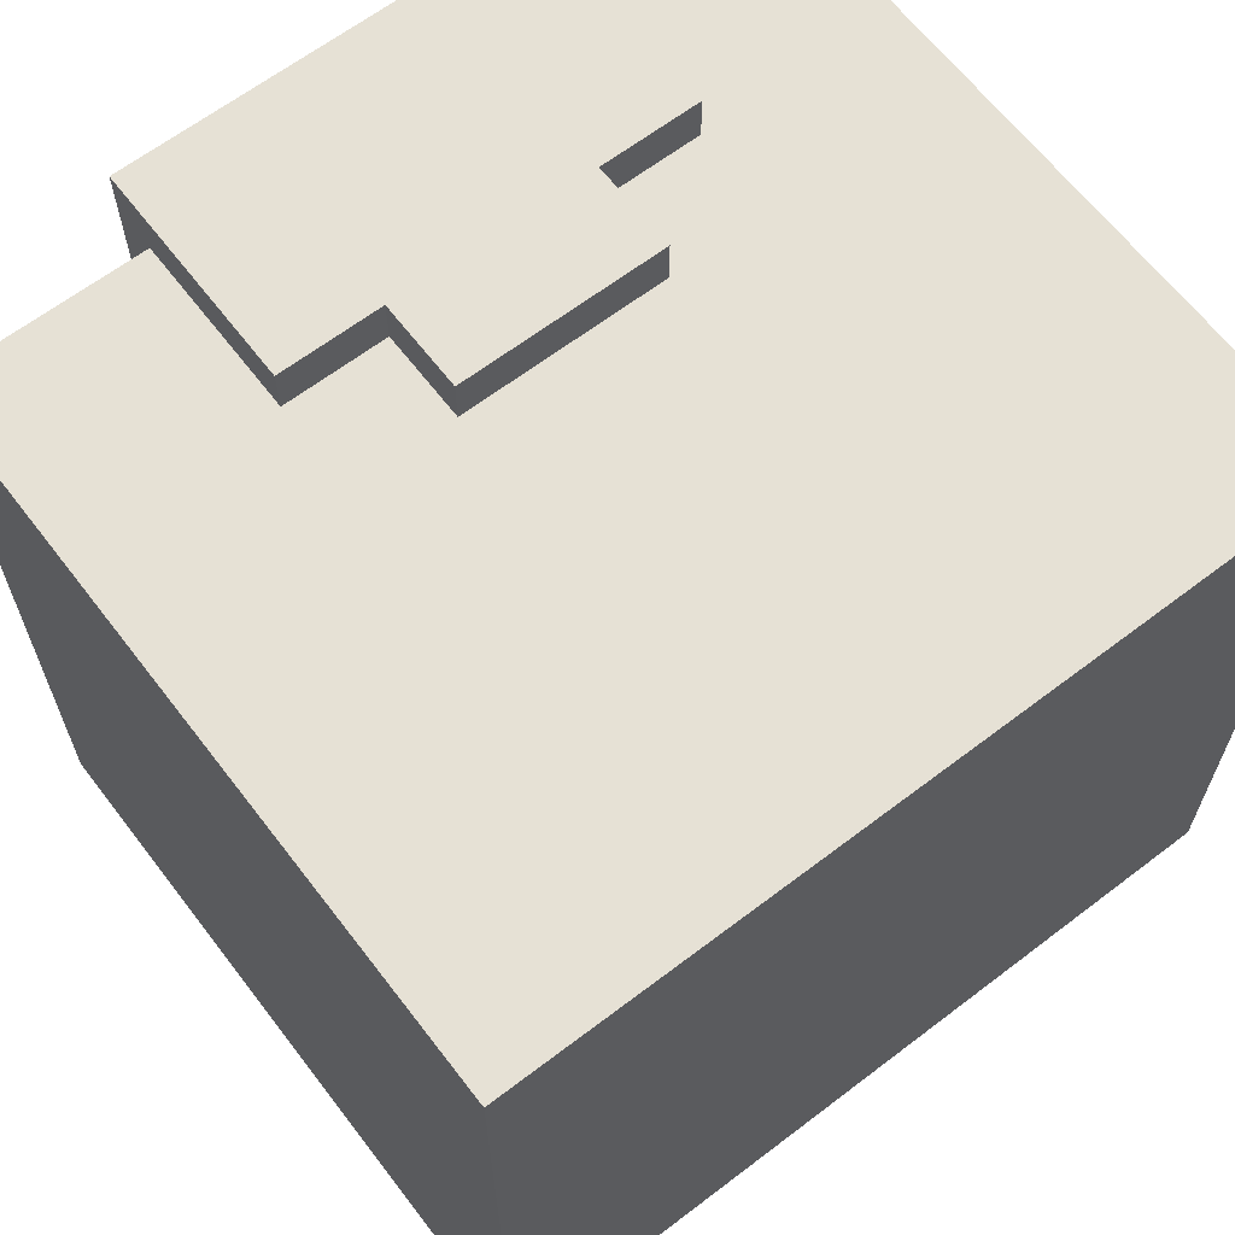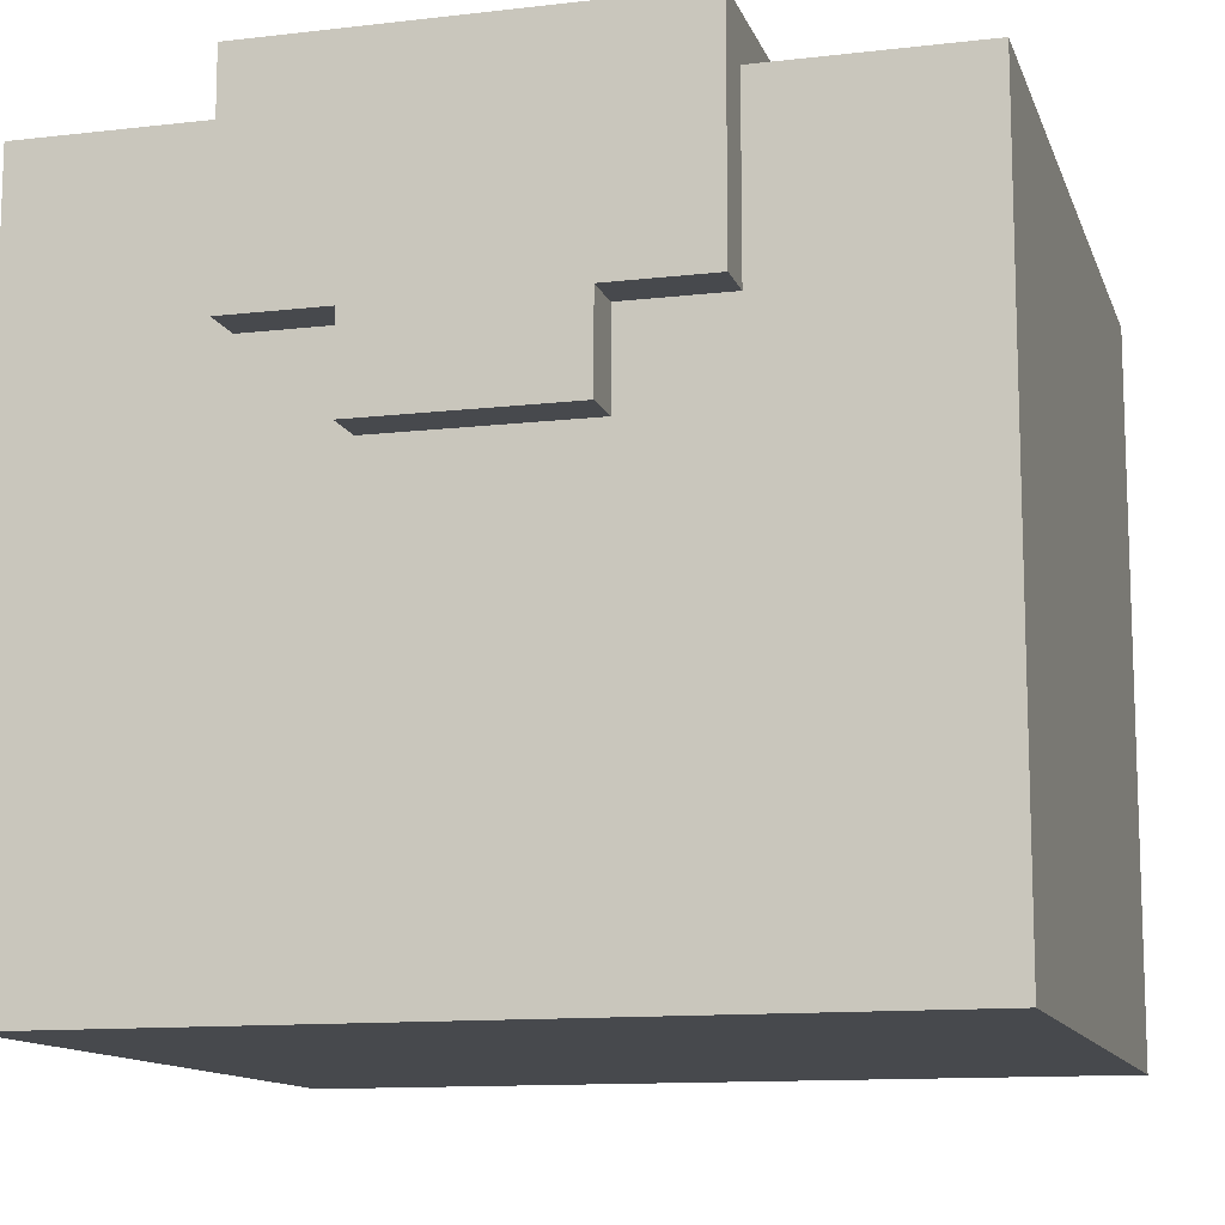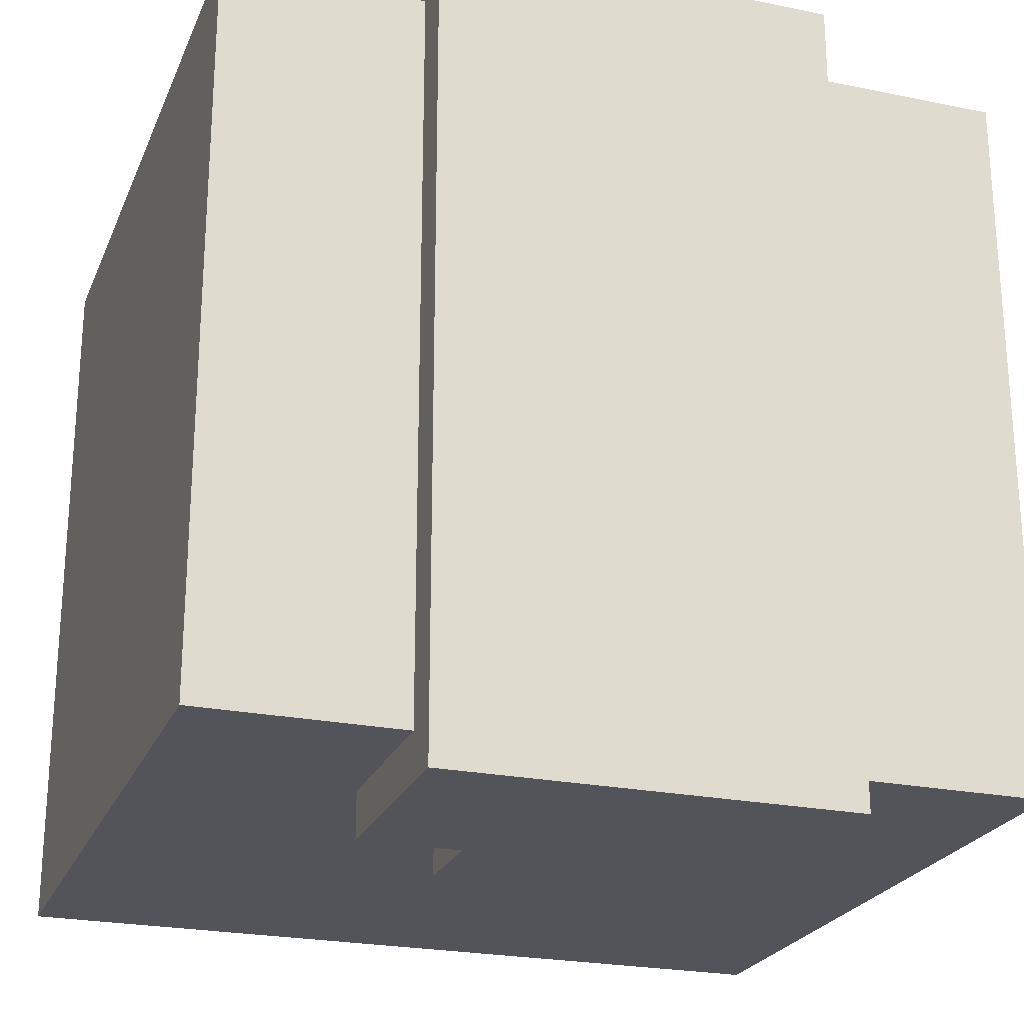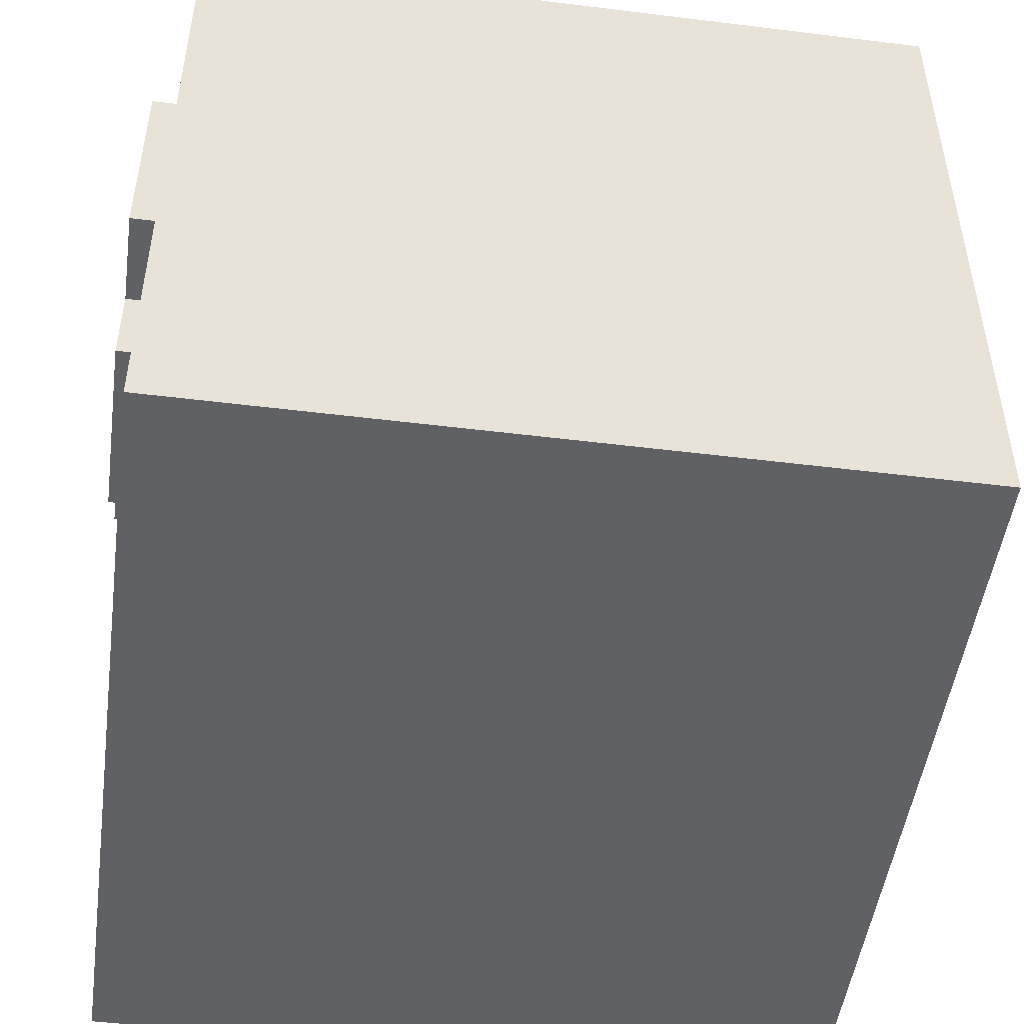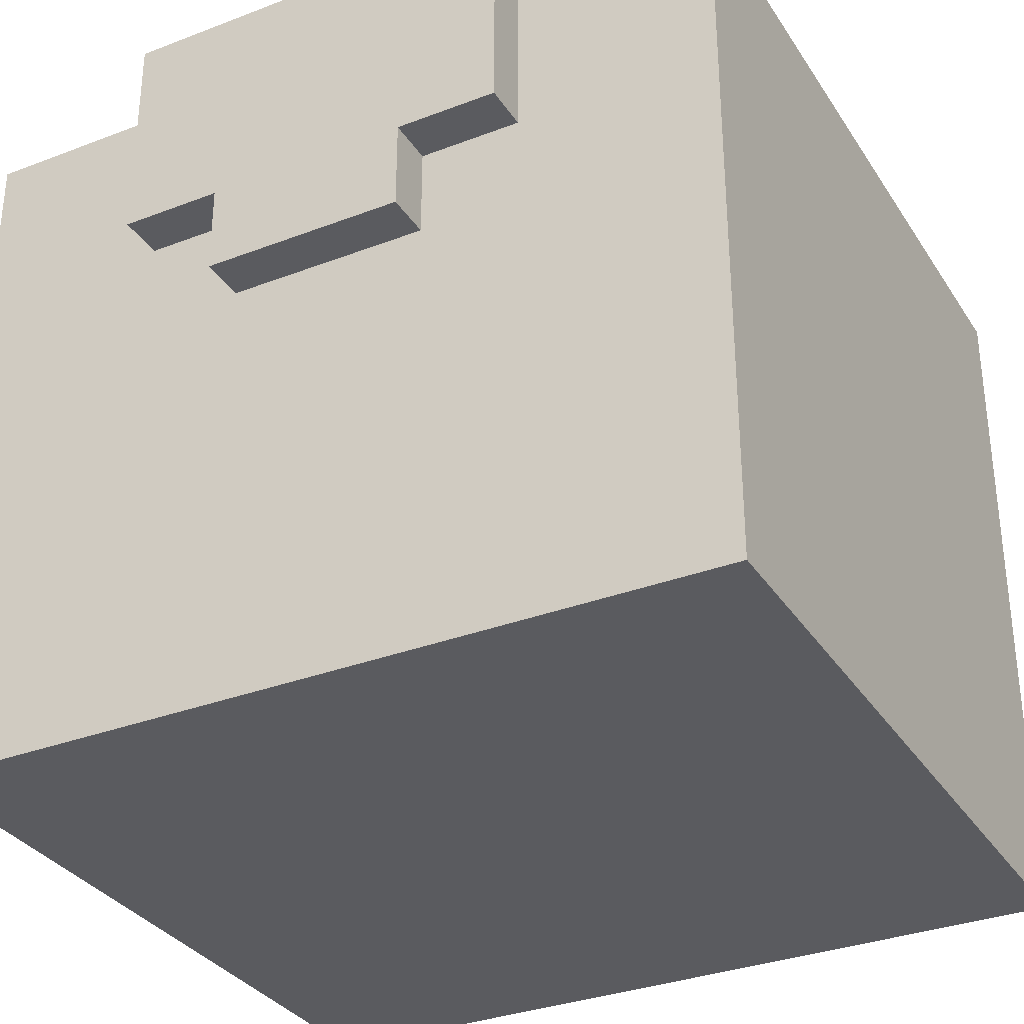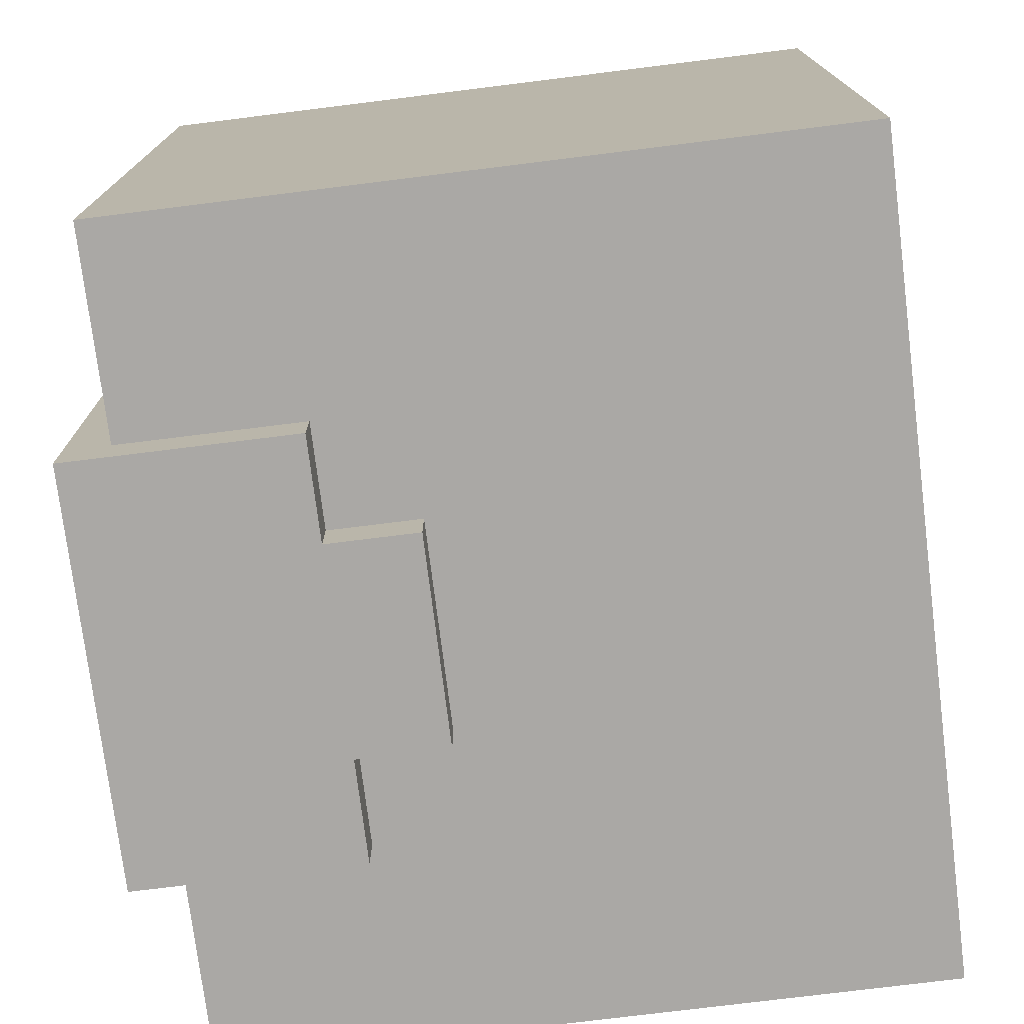
<metadata>
{"format":"obj","ext":"obj","renderer":"f3d","projection":"perspective","resolution":1024,"background":"white","views":[{"elev":64.6,"azim":-37.5,"up":"+Z"},{"elev":-12.1,"azim":-164.6,"up":"+Y"},{"elev":-23.8,"azim":161.1,"up":"+Z"},{"elev":-49.4,"azim":82.2,"up":"+Y"},{"elev":-32.8,"azim":27.9,"up":"+Y"},{"elev":-75.2,"azim":-82.9,"up":"+Z"}]}
</metadata>
<code>
g Armor_Army_2_left
v -0.04088 0.1423 0.1557
v -0.04088 -0.1452 0.1557
v -0.04088 -0.1452 -0.1443
v -0.04088 0.1423 -0.1443
v 0.04099 0.1423 0.1557
v 0.04099 0.1603 0.1745
v 0.04099 0.07044 0.1745
v 0.04099 0.07044 0.1557
v 0.04099 0.1603 0.1745
v 0.04099 0.1423 -0.1443
v 0.04099 0.1603 -0.163
v 0.04099 0.07044 -0.1443
v 0.04099 0.07044 -0.163
v 0.04099 0.1603 -0.163
v 0.08187 0.07044 0.1745
v 0.08187 0.03451 0.1745
v 0.08187 0.03451 0.1557
v 0.08187 0.07044 0.1557
v 0.08187 0.07044 -0.1443
v 0.08187 0.03451 -0.1443
v 0.08187 0.03451 -0.163
v 0.08187 0.07044 -0.163
v 0.1636 0.03451 0.1557
v 0.1636 0.03451 0.1745
v 0.1636 0.07044 0.1745
v 0.1636 0.07044 0.1557
v 0.1636 0.03451 -0.163
v 0.1636 0.03451 -0.1443
v 0.1636 0.07044 -0.1443
v 0.1636 0.07044 -0.163
v 0.2045 0.07044 0.1745
v 0.2045 0.1603 0.1745
v 0.2045 0.1423 0.1557
v 0.2045 0.07044 0.1557
v 0.2045 0.1423 -0.1443
v 0.2045 0.1603 0.1745
v 0.2045 0.1603 -0.163
v 0.2045 0.07044 -0.163
v 0.2045 0.07044 -0.1443
v 0.2045 0.1603 -0.163
v 0.08187 0.07044 0.1745
v 0.04099 0.07044 0.1745
v 0.04099 0.1603 0.1745
v 0.1636 0.07044 0.1745
v 0.1636 0.03451 0.1745
v 0.08187 0.03451 0.1745
v 0.2045 0.07044 0.1745
v 0.2045 0.1603 0.1745
v 0.2862 -0.1452 0.1557
v -0.04088 -0.1452 0.1557
v -0.04088 0.1423 0.1557
v 0.2862 0.1423 0.1557
v 0.04099 0.1603 -0.163
v 0.04099 0.07044 -0.163
v 0.08187 0.07044 -0.163
v 0.1636 0.07044 -0.163
v 0.1636 0.03451 -0.163
v 0.08187 0.03451 -0.163
v 0.2045 0.07044 -0.163
v 0.2045 0.1603 -0.163
v -0.04088 0.1423 -0.1443
v -0.04088 -0.1452 -0.1443
v 0.2862 -0.1452 -0.1443
v 0.2862 0.1423 -0.1443
v -0.04088 -0.1452 -0.1443
v -0.04088 -0.1452 0.1557
v 0.2862 -0.1452 0.1557
v 0.2862 -0.1452 -0.1443
v 0.08187 0.03451 0.1557
v 0.08187 0.03451 0.1745
v 0.1636 0.03451 0.1745
v 0.1636 0.03451 0.1557
v 0.08187 0.03451 -0.163
v 0.08187 0.03451 -0.1443
v 0.1636 0.03451 -0.1443
v 0.1636 0.03451 -0.163
v 0.04099 0.07044 0.1557
v 0.04099 0.07044 0.1745
v 0.08187 0.07044 0.1745
v 0.08187 0.07044 0.1557
v 0.1636 0.07044 0.1557
v 0.1636 0.07044 0.1745
v 0.2045 0.07044 0.1745
v 0.2045 0.07044 0.1557
v 0.04099 0.07044 -0.163
v 0.04099 0.07044 -0.1443
v 0.08187 0.07044 -0.1443
v 0.08187 0.07044 -0.163
v 0.1636 0.07044 -0.163
v 0.1636 0.07044 -0.1443
v 0.2045 0.07044 -0.1443
v 0.2045 0.07044 -0.163
v 0.2862 0.1423 0.1557
v -0.04088 0.1423 0.1557
v -0.04088 0.1423 -0.1443
v 0.2862 0.1423 -0.1443
v 0.2045 0.1603 0.1745
v 0.04099 0.1603 0.1745
v 0.04099 0.1603 -0.163
v 0.2045 0.1603 -0.163
v 0.2862 0.1423 0.1557
v 0.2862 0.1423 -0.1443
v 0.2862 -0.1452 -0.1443
v 0.2862 -0.1452 0.1557
f -102 -103 -104
f -101 -102 -104
f -98 -99 -100
f -97 -98 -100
f -95 -100 -96
f -94 -95 -96
f -92 -93 -95
f -91 -92 -95
f -88 -89 -90
f -87 -88 -90
f -84 -85 -86
f -83 -84 -86
f -80 -81 -82
f -79 -80 -82
f -76 -77 -78
f -75 -76 -78
f -72 -73 -74
f -71 -72 -74
f -69 -72 -70
f -68 -69 -70
f -70 -66 -67
f -65 -70 -67
f -62 -63 -64
f -61 -62 -64
f -61 -64 -60
f -64 -59 -60
f -62 -61 -58
f -57 -62 -58
f -54 -55 -56
f -53 -54 -56
f -50 -51 -52
f -49 -50 -52
f -49 -48 -50
f -48 -47 -50
f -46 -49 -52
f -45 -46 -52
f -42 -43 -44
f -41 -42 -44
f -38 -39 -40
f -37 -38 -40
f -34 -35 -36
f -33 -34 -36
f -30 -31 -32
f -29 -30 -32
f -26 -27 -28
f -25 -26 -28
f -22 -23 -24
f -21 -22 -24
f -18 -19 -20
f -17 -18 -20
f -14 -15 -16
f -13 -14 -16
f -10 -11 -12
f -9 -10 -12
f -6 -7 -8
f -5 -6 -8
f -2 -3 -4
f -1 -2 -4

</code>
